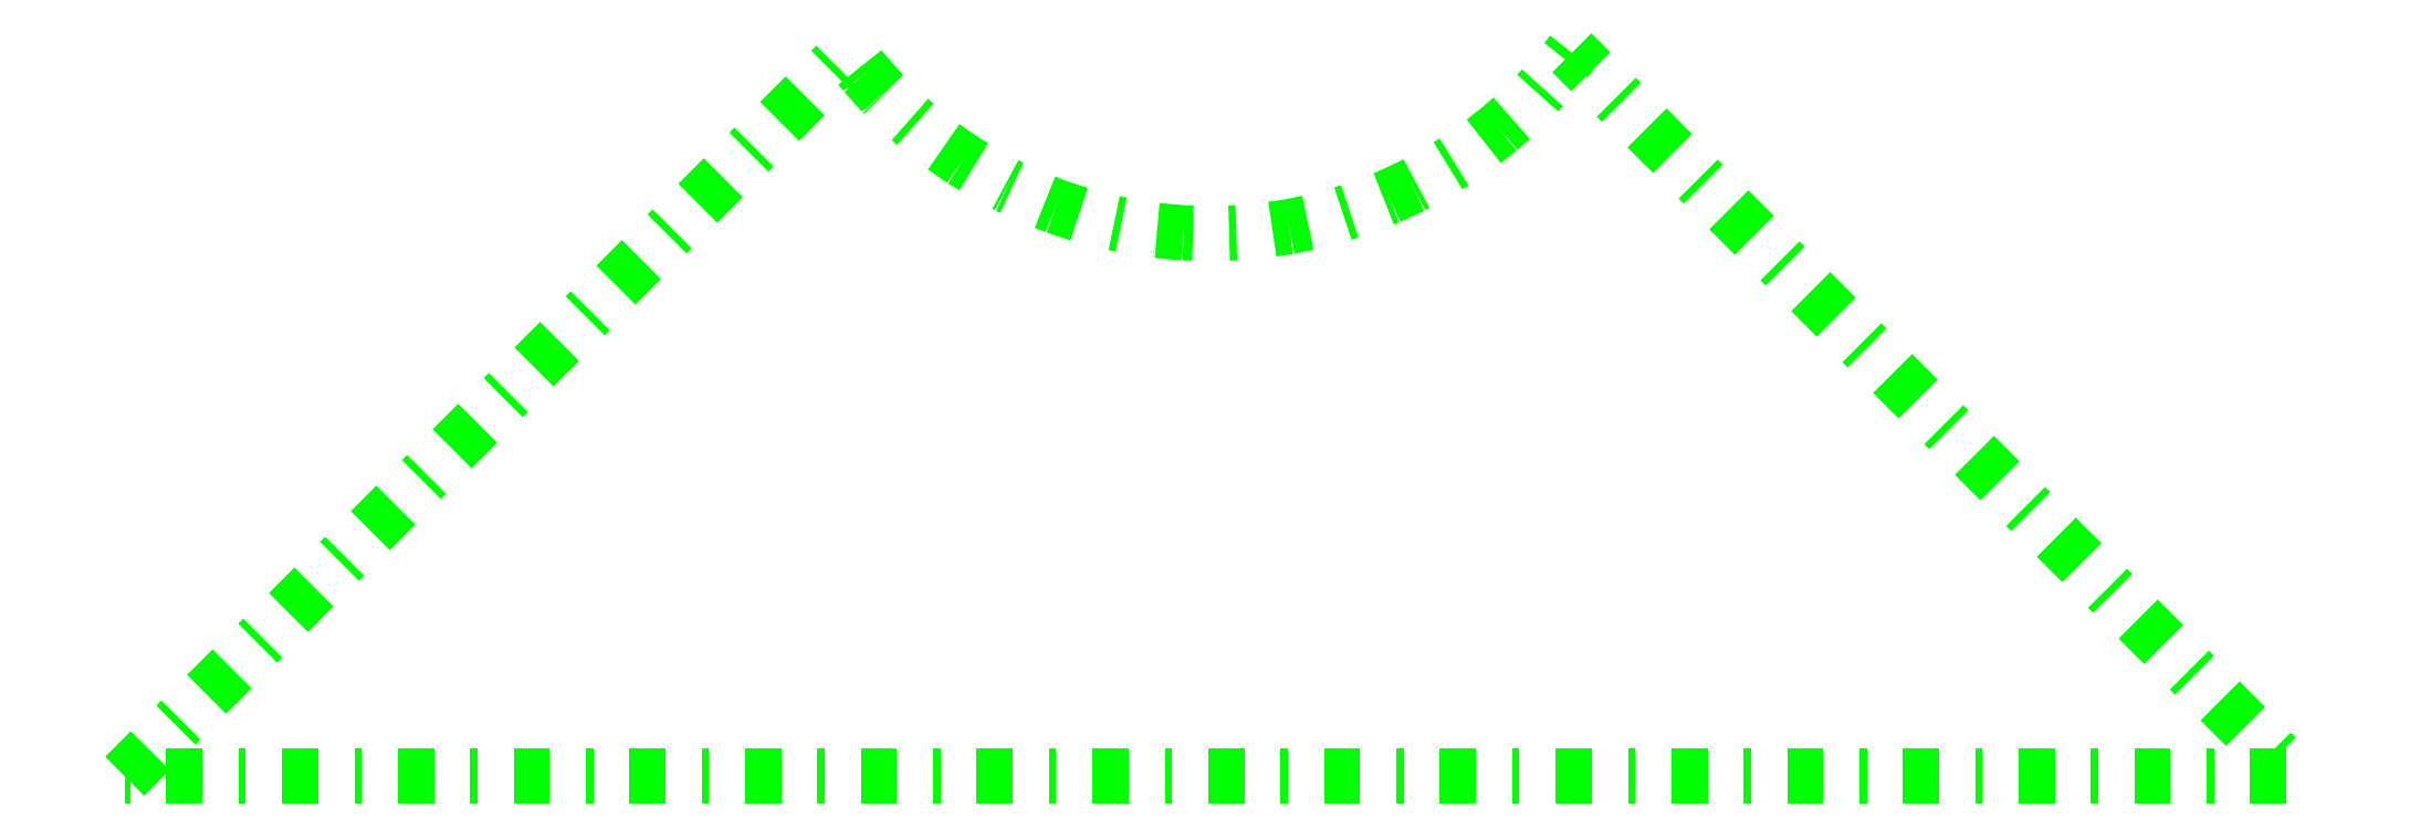
<metadata>
{"format":"dxf","ext":"dxf","renderer":"ezdxf+matplotlib","layout":"modelspace","background":"white","min_lineweight":24,"dpi":150}
</metadata>
<code>
0
SECTION
2
ENTITIES
0
POLYLINE
8
l_green
66
1
70
1
0
VERTEX
8
l_green
70
0
10
0
20
0
0
VERTEX
8
l_green
70
0
10
10
20
10
42
0.5
0
VERTEX
8
l_green
70
0
10
20
20
10
0
VERTEX
8
l_green
70
0
10
30
20
0
0
SEQEND
0
ENDSEC
0
EOF

</code>
